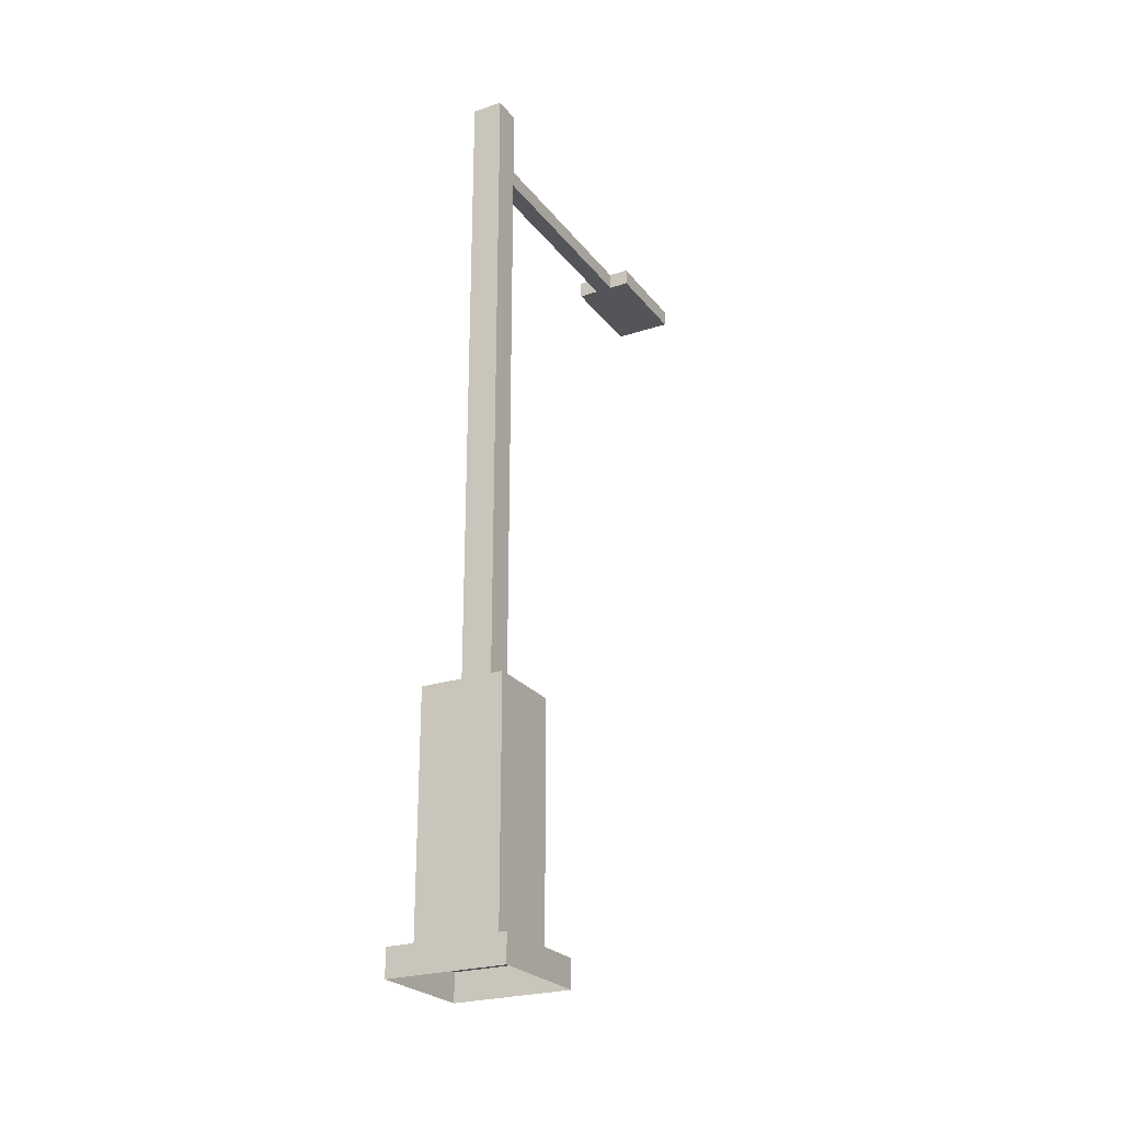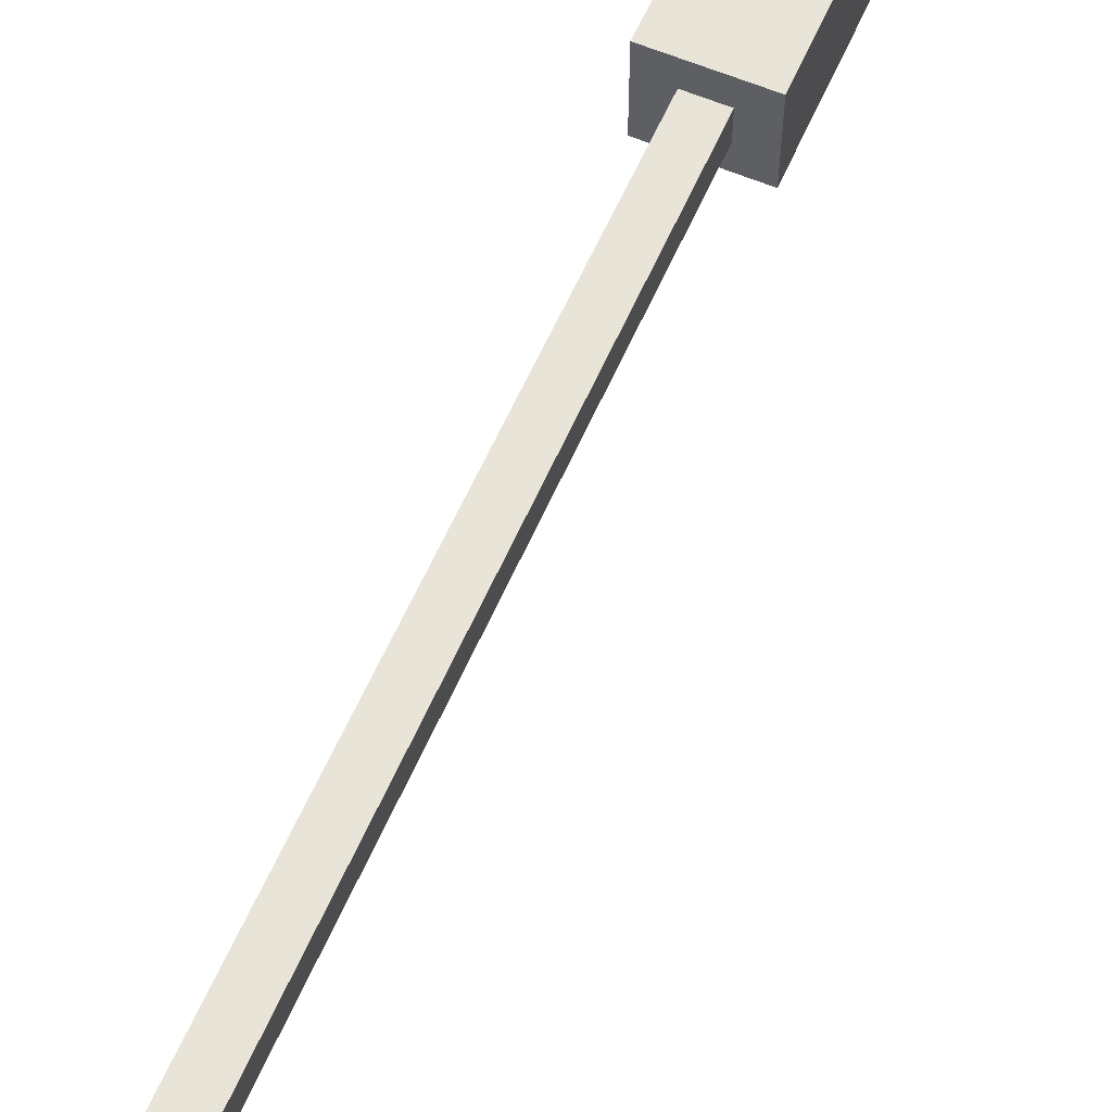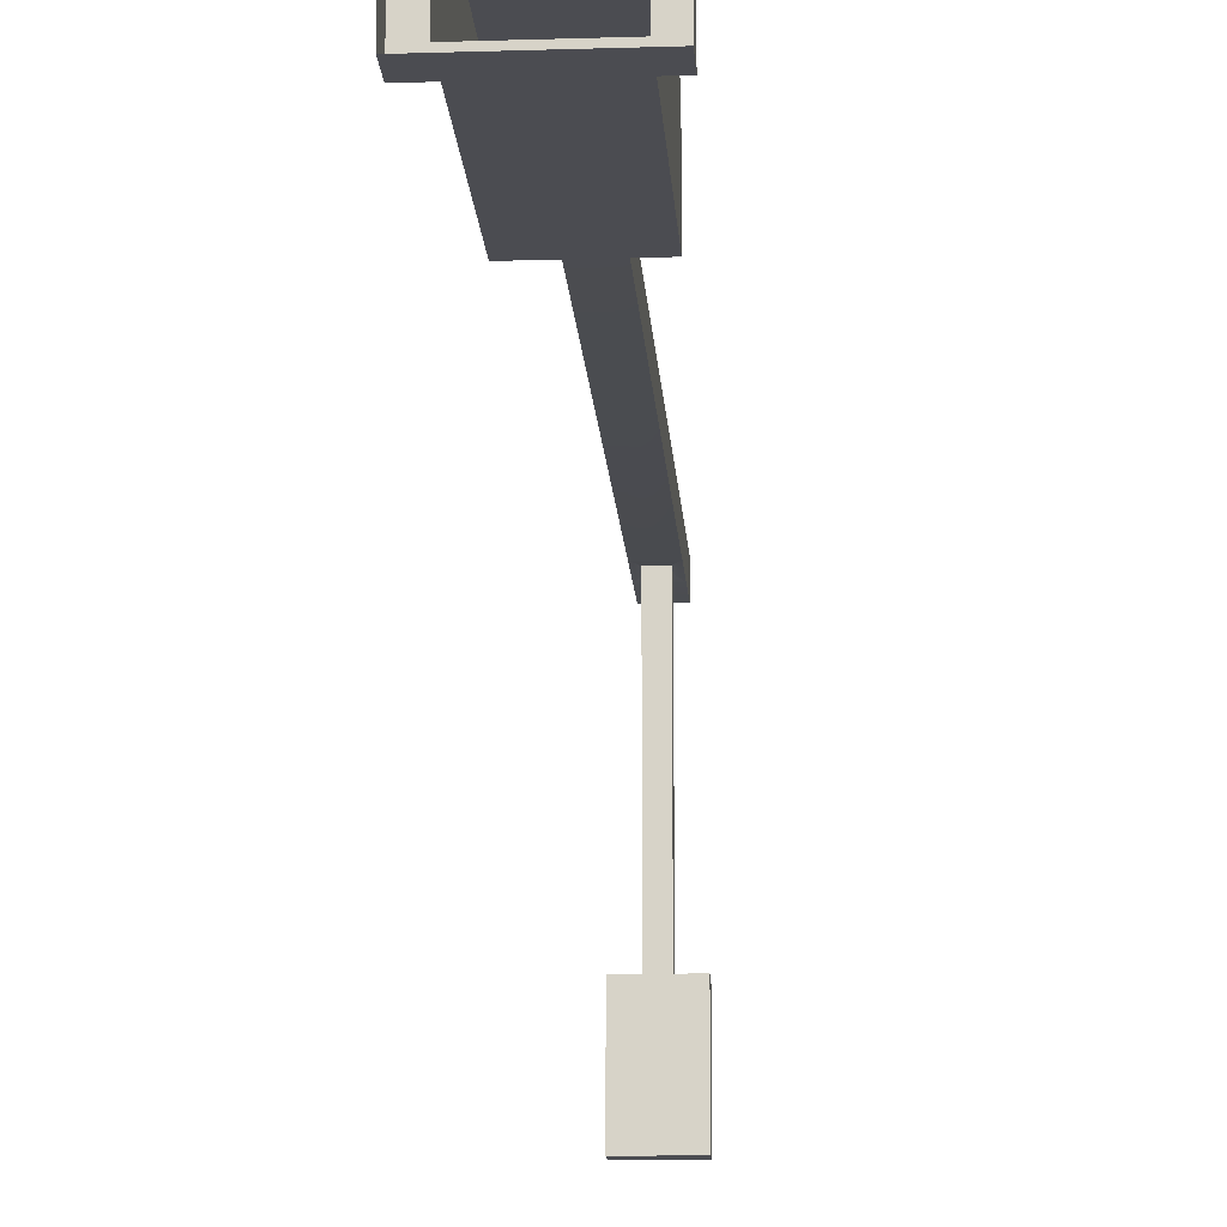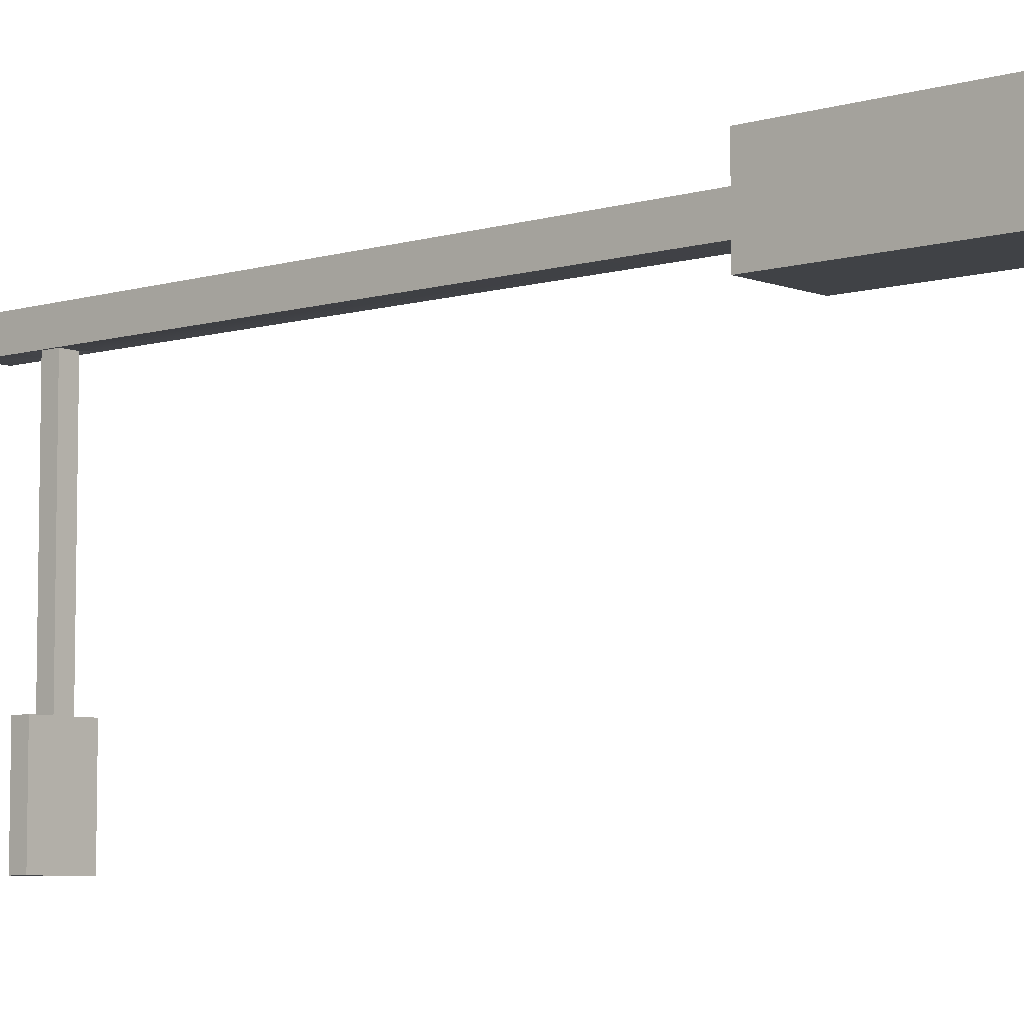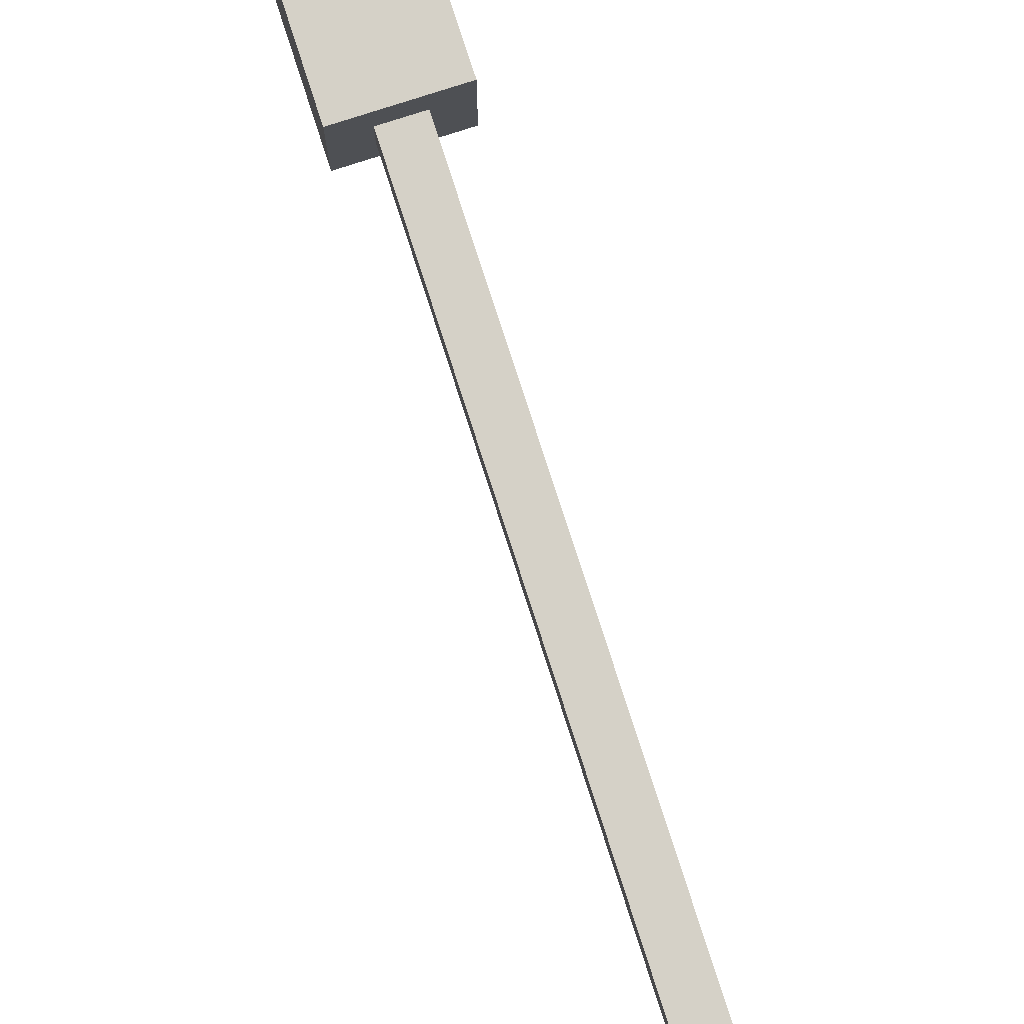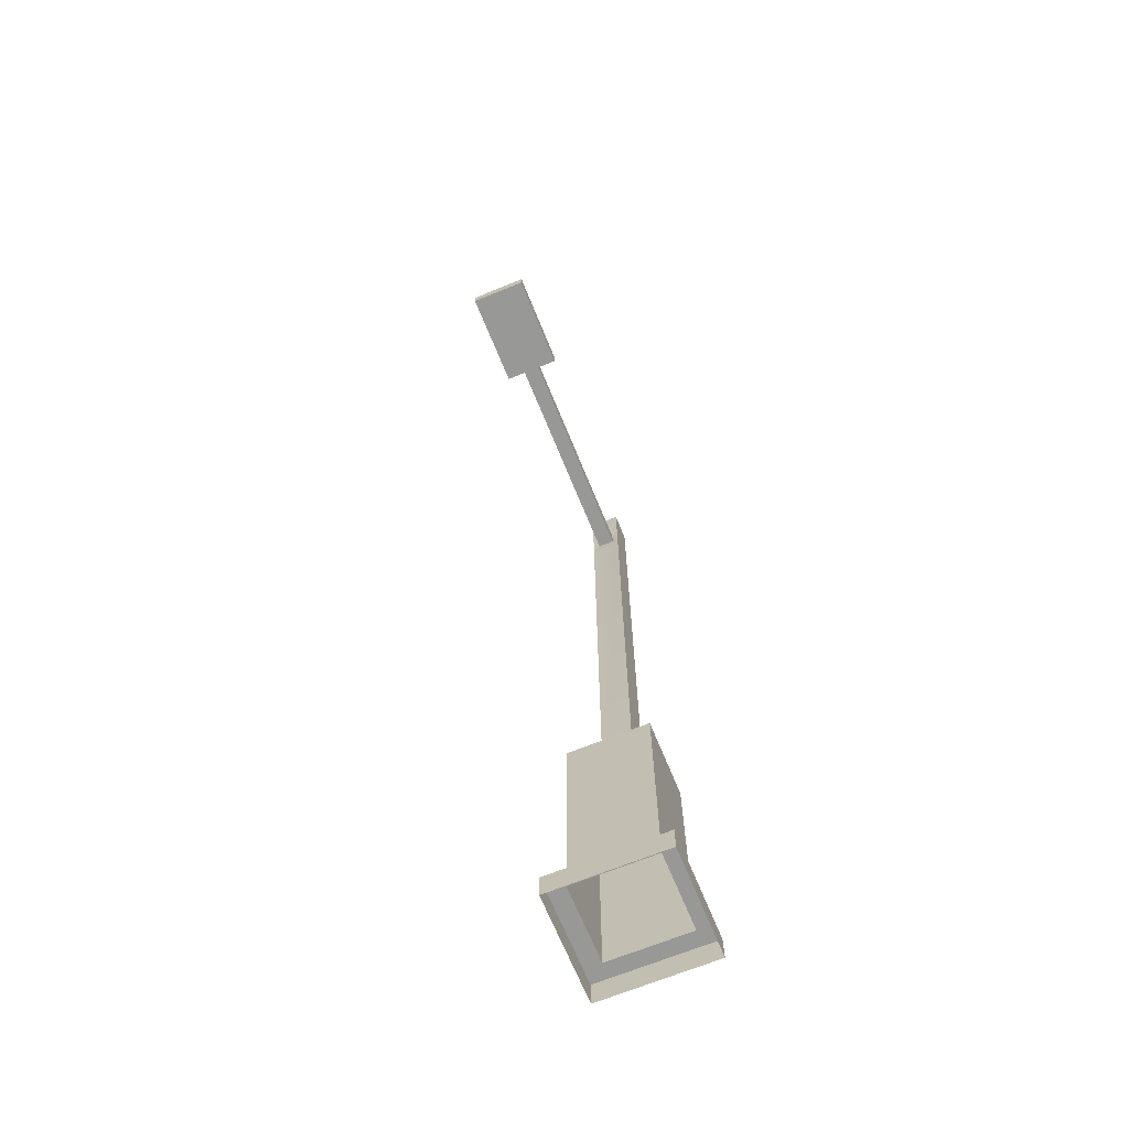
<metadata>
{"format":"obj","ext":"obj","renderer":"f3d","projection":"perspective","resolution":1024,"background":"white","views":[{"elev":-24.5,"azim":28.4,"up":"+Y"},{"elev":60.1,"azim":-156.5,"up":"+Z"},{"elev":-15.5,"azim":3.7,"up":"+Z"},{"elev":-6.4,"azim":-48.5,"up":"+Z"},{"elev":79.0,"azim":162.1,"up":"+Z"},{"elev":-68.4,"azim":-157.8,"up":"+Y"}]}
</metadata>
<code>
v -0.3939 0.2562 1.751
v -0.3939 2.489 1.751
v 0.3939 2.489 1.751
v 0.3939 0.2562 1.751
v -0.1445 8.55 1.514
v -0.1445 8.55 1.241
v 0.1446 8.55 1.241
v 0.1446 8.55 1.514
v -0.3939 2.489 1.005
v -0.3939 0.2562 1.005
v 0.3939 0.2562 1.005
v 0.3939 2.489 1.005
v 0.3939 0.2562 1.751
v 0.3939 2.489 1.751
v 0.3939 2.489 1.005
v 0.3939 0.2562 1.005
v -0.3939 0.2562 1.005
v -0.3939 2.489 1.005
v -0.3939 2.489 1.751
v -0.3939 0.2562 1.751
v -0.3939 2.489 1.751
v -0.1445 2.489 1.514
v 0.1446 2.489 1.514
v 0.3939 2.489 1.751
v 0.1446 2.489 1.241
v 0.3939 2.489 1.005
v -0.1445 2.489 1.241
v -0.3939 2.489 1.005
v -0.1445 2.489 1.514
v -0.1445 7.698 1.514
v 0.1446 7.698 1.514
v 0.1446 2.489 1.514
v 0.1446 8.135 1.514
v -0.1445 8.135 1.514
v 0.1446 8.55 1.514
v -0.1445 8.55 1.514
v 0.1446 2.489 1.514
v 0.1446 7.698 1.514
v 0.1446 7.698 1.241
v 0.1446 2.489 1.241
v 0.1446 8.135 1.241
v 0.1446 8.135 1.514
v 0.1446 8.55 1.241
v 0.1446 8.55 1.514
v 0.1446 2.489 1.241
v 0.1446 7.698 1.241
v -0.1445 7.698 1.241
v -0.1445 2.489 1.241
v 0.1446 8.135 1.241
v 0.08066 7.838 1.251
v 0.08066 7.996 1.251
v 0.1446 8.55 1.241
v -0.1445 8.55 1.241
v -0.1445 8.135 1.241
v -0.08065 7.996 1.251
v -0.08065 7.838 1.251
v -0.1445 2.489 1.241
v -0.1445 7.698 1.241
v -0.1445 7.698 1.514
v -0.1445 2.489 1.514
v -0.1445 8.135 1.514
v -0.1445 8.135 1.241
v -0.1445 8.55 1.514
v -0.1445 8.55 1.241
v -0.1445 8.135 1.241
v -0.08065 7.996 1.251
v 0.08066 7.996 1.251
v 0.1446 8.135 1.241
v 0.1446 7.698 1.241
v 0.08066 7.838 1.251
v -0.08065 7.838 1.251
v -0.1445 7.698 1.241
v -0.08065 7.996 1.251
v -0.08065 7.996 -0.9573
v 0.08066 7.996 -0.9573
v 0.08066 7.996 1.251
v 0.08066 7.996 -1.903
v -0.08065 7.996 -1.903
v 0.2709 7.996 -0.9573
v 0.2709 7.996 -1.903
v -0.2709 7.996 -1.903
v -0.2709 7.996 -0.9573
v 0.08066 7.996 1.251
v 0.08066 7.996 -0.9573
v 0.08066 7.838 -0.9573
v 0.08066 7.838 1.251
v -0.08065 7.838 1.251
v -0.08065 7.838 -0.9573
v -0.08065 7.996 -0.9573
v -0.08065 7.996 1.251
v 0.08066 7.838 1.251
v 0.08066 7.838 -0.9573
v -0.08065 7.838 -0.9573
v -0.08065 7.838 1.251
v -0.08065 7.838 -1.903
v 0.08066 7.838 -1.903
v 0.2709 7.838 -1.903
v 0.2709 7.838 -0.9573
v -0.2709 7.838 -0.9573
v -0.2709 7.838 -1.903
v 0.2709 7.996 -0.9573
v 0.2709 7.996 -1.903
v 0.2709 7.838 -1.903
v 0.2709 7.838 -0.9573
v -0.2709 7.838 -0.9573
v -0.2709 7.838 -1.903
v -0.2709 7.996 -1.903
v -0.2709 7.996 -0.9573
v 0.08066 7.996 -0.9573
v 0.2709 7.996 -0.9573
v 0.2709 7.838 -0.9573
v 0.08066 7.838 -0.9573
v 0.08066 7.838 -1.903
v 0.2709 7.838 -1.903
v 0.2709 7.996 -1.903
v 0.08066 7.996 -1.903
v -0.08065 7.838 -1.903
v -0.08065 7.996 -1.903
v -0.2709 7.838 -1.903
v -0.2709 7.996 -1.903
v -0.08065 7.838 -0.9573
v -0.2709 7.838 -0.9573
v -0.2709 7.996 -0.9573
v -0.08065 7.996 -0.9573
v -0.5549 0.2562 0.8523
v -0.5549 -0.002672 0.8523
v 0.5549 -0.002672 0.8523
v 0.5549 0.2562 0.8523
v 0.5549 0.2562 0.8523
v 0.5549 -0.002672 0.8523
v 0.5549 -0.002672 1.903
v 0.5549 0.2562 1.903
v 0.5549 0.2562 1.903
v 0.5549 -0.002672 1.903
v -0.5549 -0.002672 1.903
v -0.5549 0.2562 1.903
v -0.5549 0.2562 1.903
v -0.5549 -0.002672 1.903
v -0.5549 -0.002672 0.8523
v -0.5549 0.2562 0.8523
v -0.3939 0.2562 1.005
v -0.5549 0.2562 0.8523
v 0.5549 0.2562 0.8523
v 0.3939 0.2562 1.005
v 0.5549 0.2562 1.903
v 0.3939 0.2562 1.751
v -0.5549 0.2562 1.903
v -0.3939 0.2562 1.751
g lamp_mesh_3005_128
f 1 3 2
f 1 4 3
f 5 7 6
f 5 8 7
f 9 11 10
f 9 12 11
f 13 15 14
f 13 16 15
f 17 19 18
f 17 20 19
f 21 23 22
f 21 24 23
f 24 25 23
f 24 26 25
f 26 27 25
f 26 28 27
f 28 22 27
f 28 21 22
f 29 31 30
f 29 32 31
f 30 31 33
f 30 33 34
f 34 33 35
f 34 35 36
f 37 39 38
f 37 40 39
f 38 39 41
f 38 41 42
f 42 41 43
f 42 43 44
f 45 47 46
f 45 48 47
f 49 46 50
f 49 50 51
f 49 53 52
f 49 54 53
f 47 54 55
f 47 55 56
f 57 59 58
f 57 60 59
f 58 59 61
f 58 61 62
f 62 61 63
f 62 63 64
f 65 67 66
f 65 68 67
f 69 71 70
f 69 72 71
f 73 75 74
f 73 76 75
f 74 75 77
f 74 77 78
f 77 75 79
f 77 79 80
f 74 78 81
f 74 81 82
f 83 85 84
f 83 86 85
f 87 89 88
f 87 90 89
f 91 93 92
f 91 94 93
f 92 93 95
f 92 95 96
f 92 96 97
f 92 97 98
f 95 93 99
f 95 99 100
f 101 103 102
f 101 104 103
f 105 107 106
f 105 108 107
f 109 111 110
f 109 112 111
f 113 115 114
f 113 116 115
f 117 116 113
f 117 118 116
f 118 117 119
f 118 119 120
f 121 123 122
f 121 124 123
f 125 127 126
f 125 128 127
f 129 131 130
f 129 132 131
f 133 135 134
f 133 136 135
f 137 139 138
f 137 140 139
f 141 143 142
f 141 144 143
f 144 145 143
f 144 146 145
f 146 147 145
f 146 148 147
f 148 142 147
f 148 141 142

</code>
